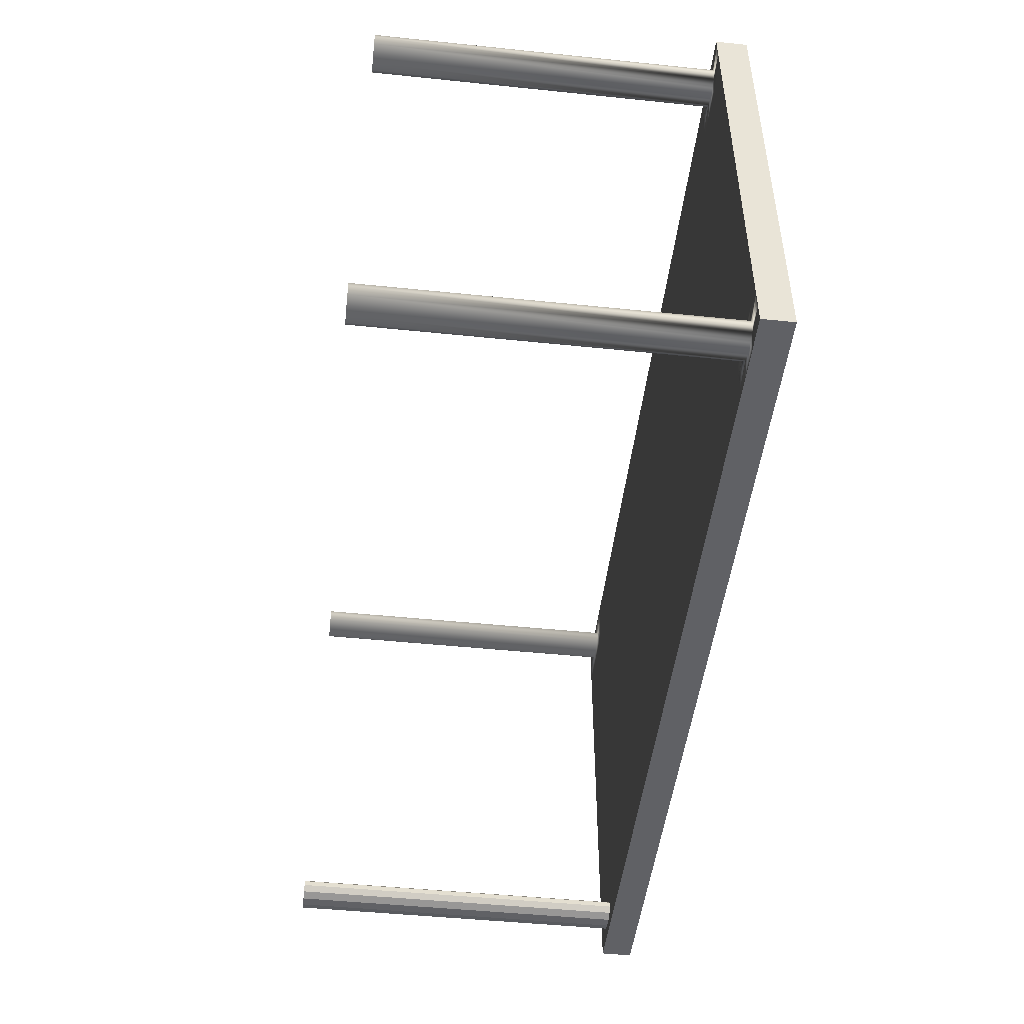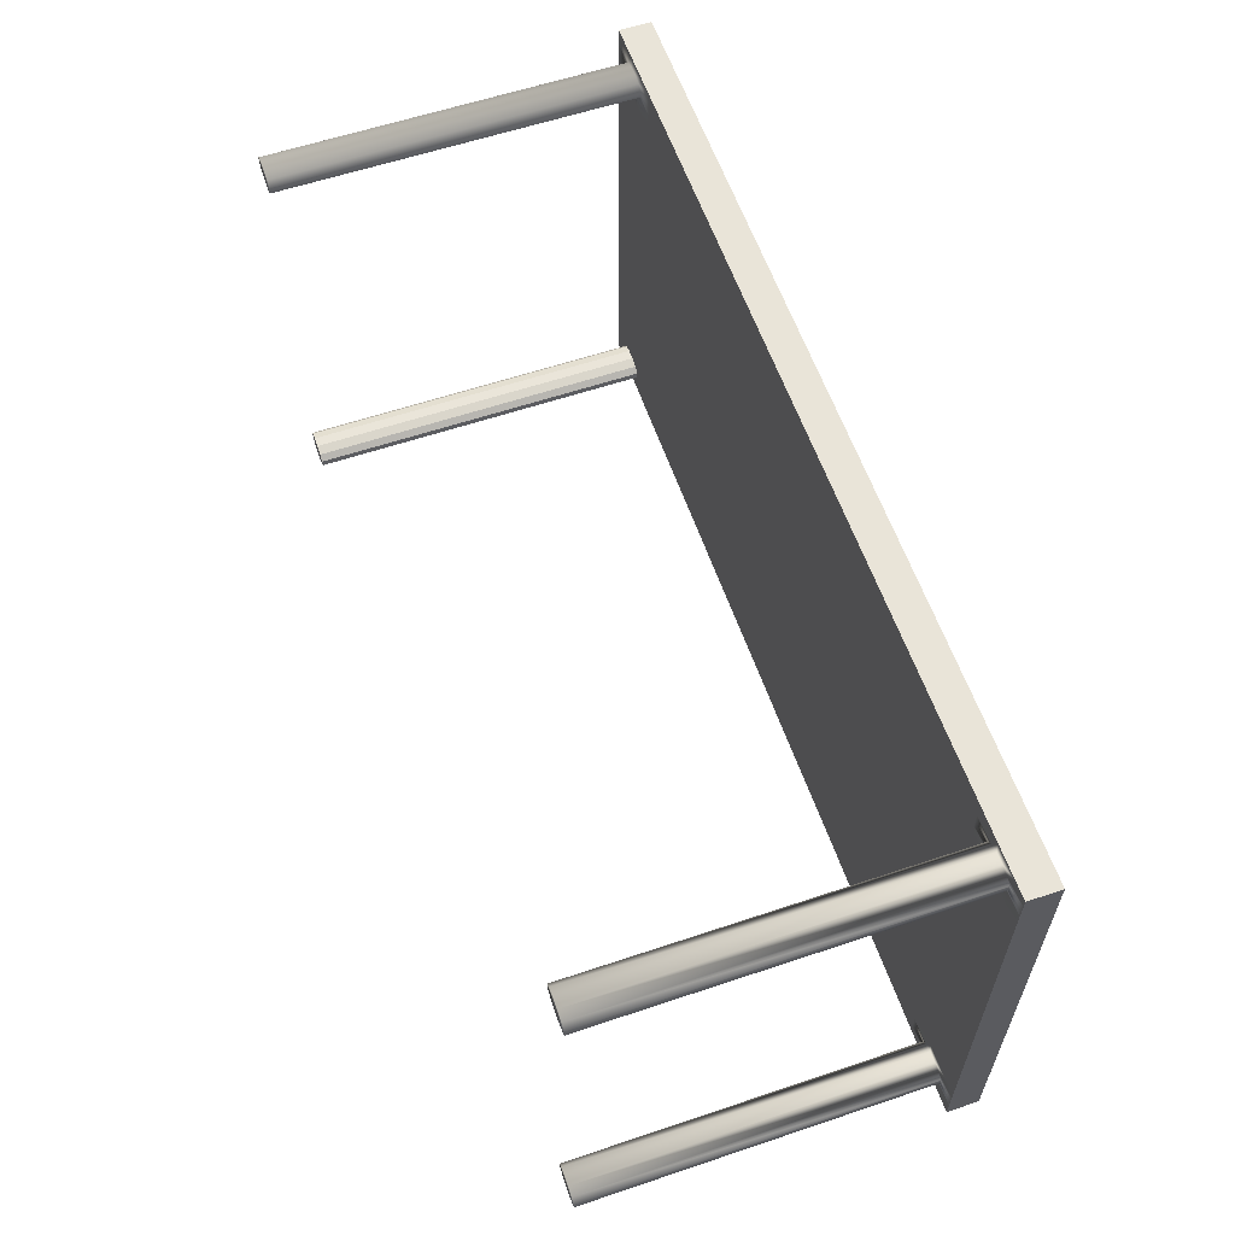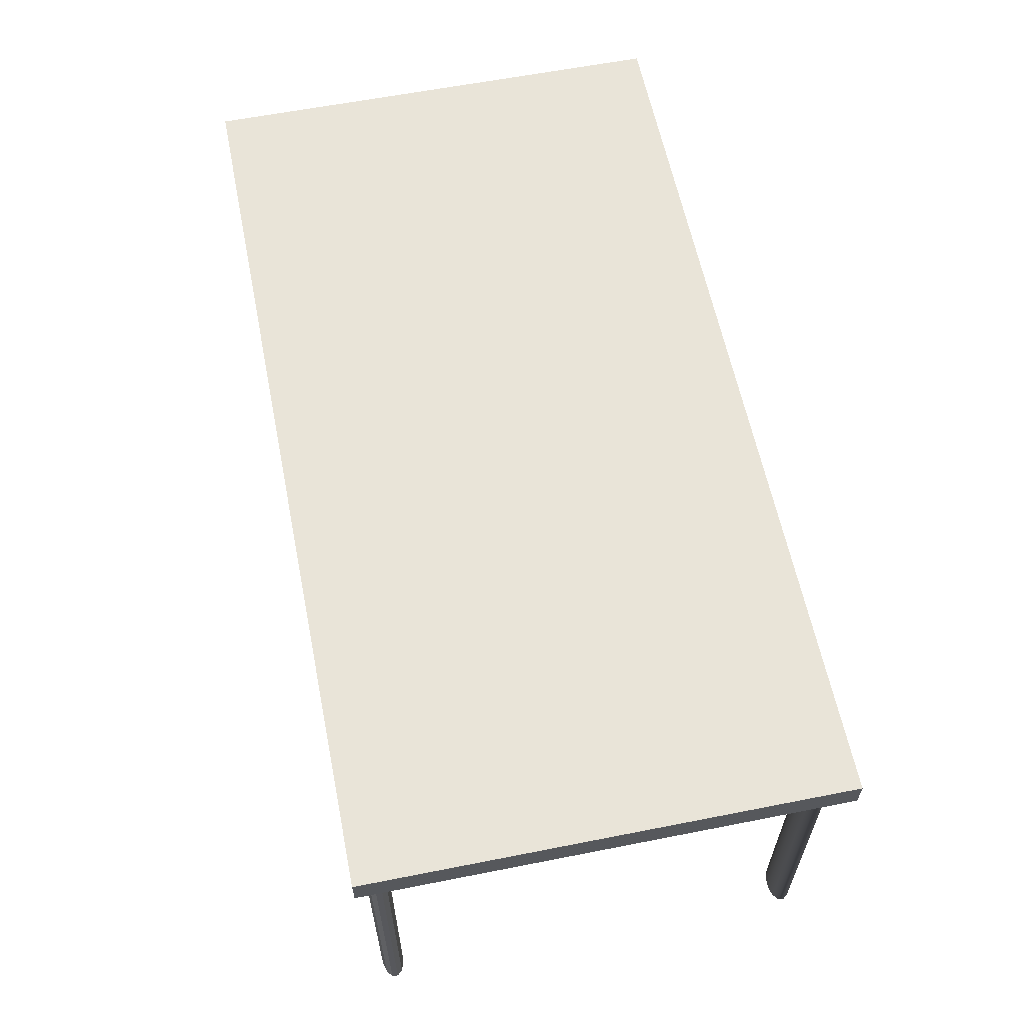
<metadata>
{"format":"obj","ext":"obj","renderer":"f3d","projection":"perspective","resolution":1024,"background":"white","views":[{"elev":-48.0,"azim":83.4,"up":"+Z"},{"elev":59.8,"azim":71.0,"up":"+Z"},{"elev":60.7,"azim":-101.4,"up":"+Y"}]}
</metadata>
<code>
g default
v 11.7 -10.95 3.853
v 11.84 -10.95 3.853
v 11.84 -10.95 3.931
v 11.62 -10.95 3.984
v 11.14 -10.95 3.853
v 4.829 -10.95 3.853
v 4.829 -10.68 3.853
v 11.14 -10.68 3.853
v 11.28 -10.95 3.853
v 11.28 -10.68 3.853
v 4.829 -10.95 7.895
v 11.14 -10.95 7.895
v 11.14 -10.68 7.895
v 4.829 -10.68 7.895
v 4.689 -10.95 7.895
v 4.689 -10.68 7.895
v 4.829 -10.95 3.931
v 11.14 -10.95 3.931
v 4.689 -10.95 3.853
v 4.608 -10.95 3.984
v 11.84 -10.68 7.584
v 11.84 -10.68 7.506
v 11.7 -10.68 7.506
v 11.7 -10.68 7.584
v 11.84 -10.95 7.584
v 11.84 -10.95 7.506
v 11.84 -10.68 4.243
v 11.7 -10.68 4.243
v 4.128 -10.95 4.165
v 4.128 -10.95 4.243
v 4.128 -10.68 4.243
v 4.128 -10.68 4.165
v 11.84 -10.95 4.243
v 4.829 -10.68 7.584
v 4.829 -10.68 7.506
v 4.689 -10.68 7.506
v 4.689 -10.68 7.584
v 4.128 -10.95 7.506
v 4.128 -10.68 7.506
v 4.829 -10.68 4.243
v 4.689 -10.68 4.243
v 4.829 -10.68 4.165
v 11.14 -10.68 4.243
v 11.14 -10.68 4.165
v 4.829 -10.68 7.817
v 11.14 -10.68 7.817
v 11.14 -10.68 7.506
v 4.829 -10.68 3.931
v 4.689 -10.68 3.853
v 4.689 -10.68 3.931
v 11.7 -10.95 7.895
v 11.84 -10.95 7.895
v 11.84 -10.68 7.895
v 11.7 -10.68 7.895
v 4.128 -10.95 7.817
v 4.128 -10.95 7.895
v 4.128 -10.68 7.895
v 4.128 -10.68 7.817
v 4.268 -10.95 3.853
v 4.128 -10.95 3.853
v 4.128 -10.68 3.853
v 4.268 -10.68 3.853
v 11.84 -10.68 3.853
v 11.84 -10.68 3.931
v 11.7 -10.68 3.853
v 11.7 -10.68 3.931
v 4.829 -10.95 7.506
v 11.14 -10.95 7.506
v 11.14 -10.95 7.584
v 4.829 -10.95 7.584
v 4.829 -10.95 4.243
v 11.14 -10.95 4.243
v 4.689 -10.95 7.506
v 4.608 -10.95 7.637
v 4.689 -10.95 4.243
v 11.7 -10.95 7.506
v 11.62 -10.95 7.637
v 11.7 -10.95 4.243
v 11.28 -10.95 4.243
v 11.28 -10.95 7.506
v 11.42 -10.95 4.243
v 11.42 -10.95 7.506
v 11.56 -10.95 4.243
v 11.56 -10.95 7.506
v 11.38 -10.95 7.629
v 11.46 -10.95 7.606
v 11.55 -10.95 7.609
v 11.28 -10.68 3.931
v 11.14 -10.68 3.931
v 11.42 -10.68 3.931
v 11.42 -10.68 3.853
v 11.56 -10.68 3.931
v 11.56 -10.68 3.853
v 11.28 -10.95 7.895
v 11.28 -10.68 7.895
v 11.42 -10.95 7.895
v 11.42 -10.68 7.895
v 11.56 -10.95 7.895
v 11.56 -10.68 7.895
v 11.28 -10.68 7.506
v 11.28 -10.68 4.243
v 11.42 -10.68 7.506
v 11.42 -10.68 4.243
v 11.56 -10.68 7.506
v 11.56 -10.68 4.243
v 11.28 -10.68 7.584
v 11.14 -10.68 7.584
v 11.42 -10.68 7.584
v 11.56 -10.68 7.584
v 11.56 -10.95 3.853
v 11.42 -10.95 3.853
v 11.38 -10.95 3.976
v 11.46 -10.95 3.954
v 11.55 -10.95 3.957
v 11.53 -10.95 4.142
v 11.61 -10.95 4.12
v 11.44 -10.95 4.139
v 11.36 -10.95 4.112
v 11.14 -10.95 4.165
v 11.14 -10.95 4.087
v 11.32 -10.95 4.067
v 11.14 -10.95 4.009
v 11.33 -10.95 4.018
v 11.7 -10.68 4.165
v 11.56 -10.68 4.165
v 11.7 -10.68 4.087
v 11.56 -10.68 4.087
v 11.7 -10.68 4.009
v 11.56 -10.68 4.009
v 11.42 -10.68 4.165
v 11.42 -10.68 4.087
v 11.42 -10.68 4.009
v 11.28 -10.68 4.165
v 11.28 -10.68 4.087
v 11.28 -10.68 4.009
v 11.14 -10.68 4.087
v 11.14 -10.68 4.009
v 11.84 -10.68 4.165
v 11.84 -10.68 4.087
v 11.84 -10.68 4.009
v 11.84 -10.95 4.165
v 11.84 -10.95 4.087
v 11.84 -10.95 4.009
v 4.689 -10.68 4.165
v 4.829 -10.68 4.087
v 4.689 -10.68 4.087
v 4.829 -10.68 4.009
v 4.689 -10.68 4.009
v 4.128 -10.95 3.931
v 4.128 -10.68 3.931
v 4.128 -10.95 4.009
v 4.128 -10.68 4.009
v 4.128 -10.95 4.087
v 4.128 -10.68 4.087
v 4.593 -10.95 4.12
v 4.829 -10.95 4.165
v 4.643 -10.95 4.078
v 4.829 -10.95 4.087
v 4.648 -10.95 4.029
v 4.829 -10.95 4.009
v 11.66 -10.95 4.078
v 11.66 -10.95 4.029
v 11.7 -10.68 7.817
v 11.56 -10.68 7.817
v 11.7 -10.68 7.739
v 11.56 -10.68 7.739
v 11.7 -10.68 7.661
v 11.56 -10.68 7.661
v 11.42 -10.68 7.817
v 11.42 -10.68 7.739
v 11.42 -10.68 7.661
v 11.28 -10.68 7.817
v 11.28 -10.68 7.739
v 11.28 -10.68 7.661
v 11.14 -10.68 7.739
v 11.14 -10.68 7.661
v 11.53 -10.95 7.795
v 11.61 -10.95 7.772
v 11.44 -10.95 7.792
v 11.36 -10.95 7.764
v 11.14 -10.95 7.817
v 11.14 -10.95 7.739
v 11.32 -10.95 7.72
v 11.14 -10.95 7.661
v 11.33 -10.95 7.67
v 11.84 -10.95 7.817
v 11.66 -10.95 7.731
v 11.84 -10.95 7.739
v 11.66 -10.95 7.681
v 11.84 -10.95 7.661
v 4.593 -10.95 7.772
v 4.829 -10.95 7.817
v 4.643 -10.95 7.731
v 4.829 -10.95 7.739
v 4.648 -10.95 7.681
v 4.829 -10.95 7.661
v 4.128 -10.95 7.584
v 4.128 -10.68 7.584
v 4.128 -10.95 7.661
v 4.128 -10.68 7.661
v 4.128 -10.95 7.739
v 4.128 -10.68 7.739
v 4.829 -10.68 7.661
v 4.829 -10.68 7.739
v 4.689 -10.68 7.817
v 4.689 -10.68 7.739
v 4.689 -10.68 7.661
v 11.84 -10.68 7.817
v 11.84 -10.68 7.739
v 11.84 -10.68 7.661
v 4.268 -10.68 7.661
v 4.268 -10.68 7.584
v 4.408 -10.68 7.661
v 4.408 -10.68 7.584
v 4.549 -10.68 7.661
v 4.549 -10.68 7.584
v 4.268 -10.68 7.739
v 4.408 -10.68 7.739
v 4.549 -10.68 7.739
v 4.268 -10.68 7.817
v 4.408 -10.68 7.817
v 4.549 -10.68 7.817
v 4.268 -10.68 7.895
v 4.408 -10.68 7.895
v 4.549 -10.68 7.895
v 4.364 -10.95 7.629
v 4.314 -10.95 7.67
v 4.533 -13.9 7.609
v 4.444 -13.9 7.606
v 4.444 -10.95 7.606
v 4.533 -10.95 7.609
v 4.648 -13.9 7.681
v 4.608 -13.9 7.637
v 4.364 -13.9 7.629
v 4.309 -10.95 7.72
v 4.593 -13.9 7.772
v 4.643 -13.9 7.731
v 4.314 -13.9 7.67
v 4.349 -10.95 7.764
v 4.513 -13.9 7.795
v 4.513 -10.95 7.795
v 4.424 -13.9 7.792
v 4.424 -10.95 7.792
v 4.309 -13.9 7.72
v 4.349 -13.9 7.764
v 4.268 -10.95 7.895
v 4.408 -10.95 7.895
v 4.549 -10.95 7.895
v 4.364 -10.95 3.976
v 4.314 -10.95 4.018
v 4.533 -13.9 3.957
v 4.444 -13.9 3.954
v 4.444 -10.95 3.954
v 4.533 -10.95 3.957
v 4.349 -13.9 4.112
v 4.424 -13.9 4.139
v 4.424 -10.95 4.139
v 4.349 -10.95 4.112
v 4.309 -13.9 4.067
v 4.309 -10.95 4.067
v 4.608 -13.9 3.984
v 4.593 -13.9 4.12
v 4.643 -13.9 4.078
v 4.314 -13.9 4.018
v 4.513 -13.9 4.142
v 4.513 -10.95 4.142
v 4.648 -13.9 4.029
v 4.364 -13.9 3.976
v 4.268 -10.95 4.243
v 4.408 -10.95 4.243
v 4.549 -10.95 4.243
v 4.268 -10.68 4.009
v 4.268 -10.68 3.931
v 4.408 -10.68 4.009
v 4.408 -10.68 3.931
v 4.549 -10.68 4.009
v 4.549 -10.68 3.931
v 4.268 -10.68 4.087
v 4.408 -10.68 4.087
v 4.549 -10.68 4.087
v 4.268 -10.68 4.165
v 4.408 -10.68 4.165
v 4.549 -10.68 4.165
v 4.268 -10.68 4.243
v 4.408 -10.68 4.243
v 4.549 -10.68 4.243
v 4.268 -10.95 7.506
v 4.408 -10.95 7.506
v 4.549 -10.95 7.506
v 4.549 -10.95 3.853
v 4.549 -10.68 3.853
v 4.408 -10.95 3.853
v 4.408 -10.68 3.853
v 4.268 -10.68 7.506
v 4.408 -10.68 7.506
v 4.549 -10.68 7.506
v 4.429 -13.9 4.021
v 4.528 -13.9 4.021
v 4.429 -13.9 4.075
v 4.528 -13.9 4.075
v 11.61 -13.9 4.12
v 11.66 -13.9 4.078
v 11.44 -13.9 4.139
v 11.53 -13.9 4.142
v 11.38 -13.9 3.976
v 11.33 -13.9 4.018
v 11.66 -13.9 4.029
v 11.62 -13.9 3.984
v 11.55 -13.9 3.957
v 11.36 -13.9 4.112
v 11.46 -13.9 3.954
v 11.54 -13.9 4.075
v 11.54 -13.9 4.021
v 11.44 -13.9 4.075
v 11.44 -13.9 4.021
v 11.32 -13.9 4.067
v 11.55 -13.9 7.609
v 11.46 -13.9 7.606
v 11.38 -13.9 7.629
v 11.66 -13.9 7.731
v 11.66 -13.9 7.681
v 11.62 -13.9 7.637
v 11.44 -13.9 7.792
v 11.53 -13.9 7.795
v 11.33 -13.9 7.67
v 11.61 -13.9 7.772
v 11.32 -13.9 7.72
v 11.54 -13.9 7.728
v 11.54 -13.9 7.673
v 11.44 -13.9 7.728
v 11.44 -13.9 7.673
v 11.36 -13.9 7.764
v 4.429 -13.9 7.673
v 4.528 -13.9 7.673
v 4.429 -13.9 7.728
v 4.528 -13.9 7.728
g Mesa:Plano_Plano_001
f 1 2 3
f 4 1 3
f 5 6 7
f 8 5 7
f 9 5 8
f 10 9 8
f 11 12 13
f 14 11 13
f 15 11 14
f 16 15 14
f 17 6 5
f 18 17 5
f 19 6 17
f 20 19 17
f 21 22 23
f 24 21 23
f 25 26 22
f 21 25 22
f 22 27 28
f 23 22 28
f 29 30 31
f 32 29 31
f 26 33 27
f 22 26 27
f 34 35 36
f 37 34 36
f 30 38 39
f 31 30 39
f 35 40 41
f 36 35 41
f 42 40 43
f 44 42 43
f 45 14 13
f 46 45 13
f 40 35 47
f 43 40 47
f 48 7 49
f 50 48 49
f 51 52 53
f 54 51 53
f 55 56 57
f 58 55 57
f 59 60 61
f 62 59 61
f 3 2 63
f 64 3 63
f 64 63 65
f 66 64 65
f 67 68 69
f 70 67 69
f 71 72 68
f 67 71 68
f 73 67 70
f 74 73 70
f 75 71 67
f 73 75 67
f 76 26 25
f 77 76 25
f 78 33 26
f 76 78 26
f 72 79 80
f 68 72 80
f 79 81 82
f 80 79 82
f 81 83 84
f 82 81 84
f 83 78 76
f 84 83 76
f 68 80 85
f 69 68 85
f 80 82 86
f 85 80 86
f 82 84 87
f 86 82 87
f 84 76 77
f 87 84 77
f 88 10 8
f 89 88 8
f 90 91 10
f 88 90 10
f 92 93 91
f 90 92 91
f 66 65 93
f 92 66 93
f 12 94 95
f 13 12 95
f 94 96 97
f 95 94 97
f 96 98 99
f 97 96 99
f 98 51 54
f 99 98 54
f 100 101 43
f 47 100 43
f 102 103 101
f 100 102 101
f 104 105 103
f 102 104 103
f 23 28 105
f 104 23 105
f 106 100 47
f 107 106 47
f 108 102 100
f 106 108 100
f 109 104 102
f 108 109 102
f 24 23 104
f 109 24 104
f 2 1 65
f 63 2 65
f 1 110 93
f 65 1 93
f 110 111 91
f 93 110 91
f 111 9 10
f 91 111 10
f 5 9 112
f 18 5 112
f 9 111 113
f 112 9 113
f 111 110 114
f 113 111 114
f 110 1 4
f 114 110 4
f 115 116 78
f 83 115 78
f 117 115 83
f 81 117 83
f 118 117 81
f 79 118 81
f 119 118 79
f 72 119 79
f 120 121 118
f 119 120 118
f 122 123 121
f 120 122 121
f 18 112 123
f 122 18 123
f 28 124 125
f 105 28 125
f 124 126 127
f 125 124 127
f 126 128 129
f 127 126 129
f 128 66 92
f 129 128 92
f 105 125 130
f 103 105 130
f 125 127 131
f 130 125 131
f 127 129 132
f 131 127 132
f 129 92 90
f 132 129 90
f 103 130 133
f 101 103 133
f 130 131 134
f 133 130 134
f 131 132 135
f 134 131 135
f 132 90 88
f 135 132 88
f 101 133 44
f 43 101 44
f 133 134 136
f 44 133 136
f 134 135 137
f 136 134 137
f 135 88 89
f 137 135 89
f 27 138 124
f 28 27 124
f 138 139 126
f 124 138 126
f 139 140 128
f 126 139 128
f 140 64 66
f 128 140 66
f 33 141 138
f 27 33 138
f 141 142 139
f 138 141 139
f 142 143 140
f 139 142 140
f 143 3 64
f 140 143 64
f 40 42 144
f 41 40 144
f 42 145 146
f 144 42 146
f 145 147 148
f 146 145 148
f 147 48 50
f 148 147 50
f 7 48 89
f 8 7 89
f 48 147 137
f 89 48 137
f 147 145 136
f 137 147 136
f 145 42 44
f 136 145 44
f 60 149 150
f 61 60 150
f 149 151 152
f 150 149 152
f 151 153 154
f 152 151 154
f 153 29 32
f 154 153 32
f 155 156 71
f 75 155 71
f 157 158 156
f 155 157 156
f 159 160 158
f 157 159 158
f 20 17 160
f 159 20 160
f 71 156 119
f 72 71 119
f 156 158 120
f 119 156 120
f 158 160 122
f 120 158 122
f 160 17 18
f 122 160 18
f 116 141 33
f 78 116 33
f 161 142 141
f 116 161 141
f 162 143 142
f 161 162 142
f 4 3 143
f 162 4 143
f 54 163 164
f 99 54 164
f 163 165 166
f 164 163 166
f 165 167 168
f 166 165 168
f 167 24 109
f 168 167 109
f 99 164 169
f 97 99 169
f 164 166 170
f 169 164 170
f 166 168 171
f 170 166 171
f 168 109 108
f 171 168 108
f 97 169 172
f 95 97 172
f 169 170 173
f 172 169 173
f 170 171 174
f 173 170 174
f 171 108 106
f 174 171 106
f 95 172 46
f 13 95 46
f 172 173 175
f 46 172 175
f 173 174 176
f 175 173 176
f 174 106 107
f 176 174 107
f 177 178 51
f 98 177 51
f 179 177 98
f 96 179 98
f 180 179 96
f 94 180 96
f 181 180 94
f 12 181 94
f 182 183 180
f 181 182 180
f 184 185 183
f 182 184 183
f 69 85 185
f 184 69 185
f 178 186 52
f 51 178 52
f 187 188 186
f 178 187 186
f 189 190 188
f 187 189 188
f 77 25 190
f 189 77 190
f 191 192 11
f 15 191 11
f 193 194 192
f 191 193 192
f 195 196 194
f 193 195 194
f 74 70 196
f 195 74 196
f 192 181 12
f 11 192 12
f 194 182 181
f 192 194 181
f 196 184 182
f 194 196 182
f 70 69 184
f 196 70 184
f 38 197 198
f 39 38 198
f 197 199 200
f 198 197 200
f 199 201 202
f 200 199 202
f 201 55 58
f 202 201 58
f 35 34 107
f 47 35 107
f 34 203 176
f 107 34 176
f 203 204 175
f 176 203 175
f 204 45 46
f 175 204 46
f 14 45 205
f 16 14 205
f 45 204 206
f 205 45 206
f 204 203 207
f 206 204 207
f 203 34 37
f 207 203 37
f 52 186 208
f 53 52 208
f 186 188 209
f 208 186 209
f 188 190 210
f 209 188 210
f 190 25 21
f 210 190 21
f 53 208 163
f 54 53 163
f 208 209 165
f 163 208 165
f 209 210 167
f 165 209 167
f 210 21 24
f 167 210 24
f 211 212 198
f 200 211 198
f 213 214 212
f 211 213 212
f 215 216 214
f 213 215 214
f 207 37 216
f 215 207 216
f 217 211 200
f 202 217 200
f 218 213 211
f 217 218 211
f 219 215 213
f 218 219 213
f 206 207 215
f 219 206 215
f 220 217 202
f 58 220 202
f 221 218 217
f 220 221 217
f 222 219 218
f 221 222 218
f 205 206 219
f 222 205 219
f 223 220 58
f 57 223 58
f 224 221 220
f 223 224 220
f 225 222 221
f 224 225 221
f 16 205 222
f 225 16 222
f 197 226 227
f 199 197 227
f 228 229 230
f 231 228 230
f 232 233 74
f 195 232 74
f 229 234 226
f 230 229 226
f 199 227 235
f 201 199 235
f 236 237 193
f 191 236 193
f 234 238 227
f 226 234 227
f 237 232 195
f 193 237 195
f 201 235 239
f 55 201 239
f 240 236 191
f 241 240 191
f 242 240 241
f 243 242 241
f 244 245 239
f 235 244 239
f 55 239 246
f 56 55 246
f 239 243 247
f 246 239 247
f 243 241 248
f 247 243 248
f 241 191 15
f 248 241 15
f 149 249 250
f 151 149 250
f 251 252 253
f 254 251 253
f 255 256 257
f 258 255 257
f 259 255 258
f 260 259 258
f 151 250 260
f 153 151 260
f 261 251 254
f 20 261 254
f 262 263 157
f 155 262 157
f 264 259 260
f 250 264 260
f 153 260 258
f 29 153 258
f 256 265 266
f 257 256 266
f 263 267 159
f 157 263 159
f 268 264 250
f 249 268 250
f 29 258 269
f 30 29 269
f 258 257 270
f 269 258 270
f 257 266 271
f 270 257 271
f 266 155 75
f 271 266 75
f 272 273 150
f 152 272 150
f 274 275 273
f 272 274 273
f 276 277 275
f 274 276 275
f 148 50 277
f 276 148 277
f 278 272 152
f 154 278 152
f 279 274 272
f 278 279 272
f 280 276 274
f 279 280 274
f 146 148 276
f 280 146 276
f 281 278 154
f 32 281 154
f 282 279 278
f 281 282 278
f 283 280 279
f 282 283 279
f 144 146 280
f 283 144 280
f 284 281 32
f 31 284 32
f 285 282 281
f 284 285 281
f 286 283 282
f 285 286 282
f 41 144 283
f 286 41 283
f 30 269 287
f 38 30 287
f 269 270 288
f 287 269 288
f 270 271 289
f 288 270 289
f 271 75 73
f 289 271 73
f 38 287 226
f 197 38 226
f 287 288 230
f 226 287 230
f 288 289 231
f 230 288 231
f 289 73 74
f 231 289 74
f 6 19 49
f 7 6 49
f 19 290 291
f 49 19 291
f 290 292 293
f 291 290 293
f 292 59 62
f 293 292 62
f 273 62 61
f 150 273 61
f 275 293 62
f 273 275 62
f 277 291 293
f 275 277 293
f 50 49 291
f 277 50 291
f 294 284 31
f 39 294 31
f 295 285 284
f 294 295 284
f 296 286 285
f 295 296 285
f 36 41 286
f 296 36 286
f 212 294 39
f 198 212 39
f 214 295 294
f 212 214 294
f 216 296 295
f 214 216 295
f 37 36 296
f 216 37 296
f 60 59 249
f 149 60 249
f 59 292 253
f 249 59 253
f 292 290 254
f 253 292 254
f 290 19 20
f 254 290 20
f 56 246 223
f 57 56 223
f 246 247 224
f 223 246 224
f 247 248 225
f 224 247 225
f 248 15 16
f 225 248 16
f 268 252 297
f 264 268 297
f 252 251 298
f 297 252 298
f 251 261 267
f 298 251 267
f 264 297 299
f 259 264 299
f 297 298 300
f 299 297 300
f 298 267 263
f 300 298 263
f 259 299 256
f 255 259 256
f 299 300 265
f 256 299 265
f 300 263 262
f 265 300 262
f 265 262 155
f 266 265 155
f 252 268 249
f 253 252 249
f 267 261 20
f 159 267 20
f 301 302 161
f 116 301 161
f 303 304 115
f 117 303 115
f 305 306 123
f 112 305 123
f 302 307 162
f 161 302 162
f 304 301 116
f 115 304 116
f 308 309 114
f 4 308 114
f 307 308 4
f 162 307 4
f 310 303 117
f 118 310 117
f 311 305 112
f 113 311 112
f 312 302 301
f 304 312 301
f 313 307 302
f 312 313 302
f 309 308 307
f 313 309 307
f 314 312 304
f 303 314 304
f 315 313 312
f 314 315 312
f 311 309 313
f 315 311 313
f 316 314 303
f 310 316 303
f 306 315 314
f 316 306 314
f 305 311 315
f 306 305 315
f 306 316 121
f 123 306 121
f 309 311 113
f 114 309 113
f 316 310 118
f 121 316 118
f 317 318 86
f 87 317 86
f 318 319 85
f 86 318 85
f 320 321 189
f 187 320 189
f 321 322 77
f 189 321 77
f 323 324 177
f 179 323 177
f 319 325 185
f 85 319 185
f 326 320 187
f 178 326 187
f 322 317 87
f 77 322 87
f 325 327 183
f 185 325 183
f 328 320 326
f 324 328 326
f 329 321 320
f 328 329 320
f 317 322 321
f 329 317 321
f 330 328 324
f 323 330 324
f 331 329 328
f 330 331 328
f 318 317 329
f 331 318 329
f 327 330 323
f 332 327 323
f 325 331 330
f 327 325 330
f 319 318 331
f 325 319 331
f 332 323 179
f 180 332 179
f 324 326 178
f 177 324 178
f 327 332 180
f 183 327 180
f 234 229 333
f 238 234 333
f 229 228 334
f 333 229 334
f 228 233 232
f 334 228 232
f 238 333 335
f 244 238 335
f 333 334 336
f 335 333 336
f 334 232 237
f 336 334 237
f 244 335 242
f 245 244 242
f 335 336 240
f 242 335 240
f 336 237 236
f 240 336 236
f 238 244 235
f 227 238 235
f 245 242 243
f 239 245 243
f 233 228 231
f 74 233 231

</code>
